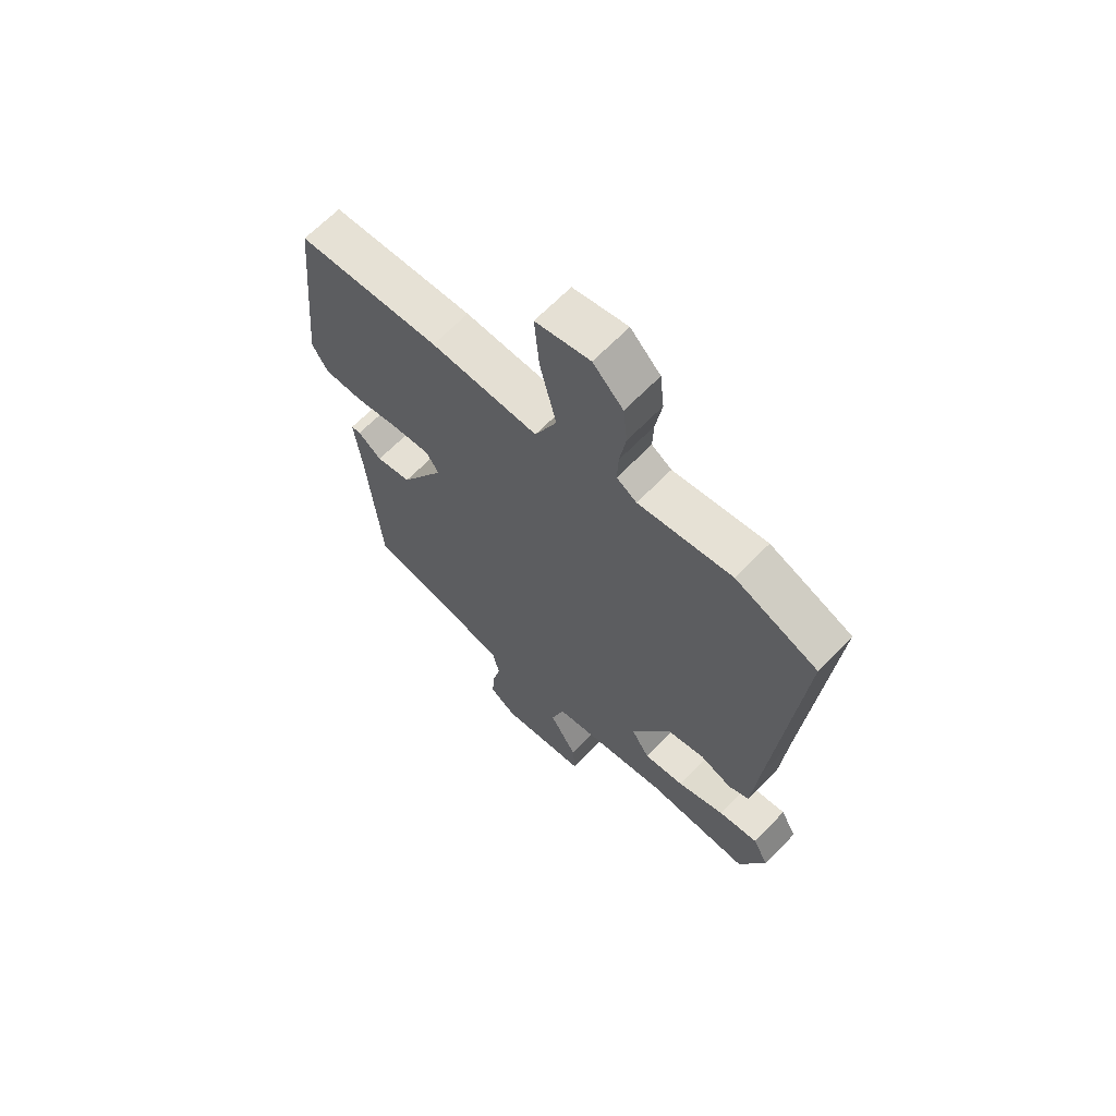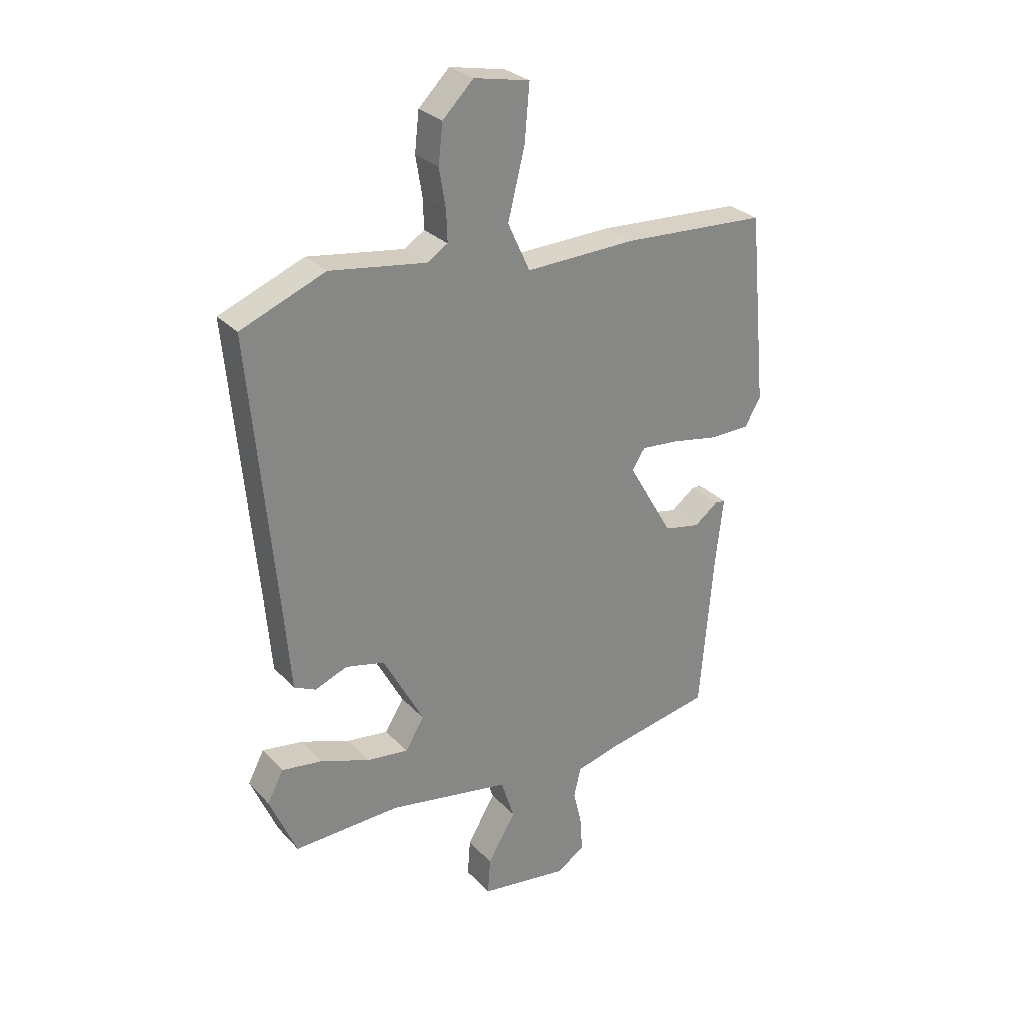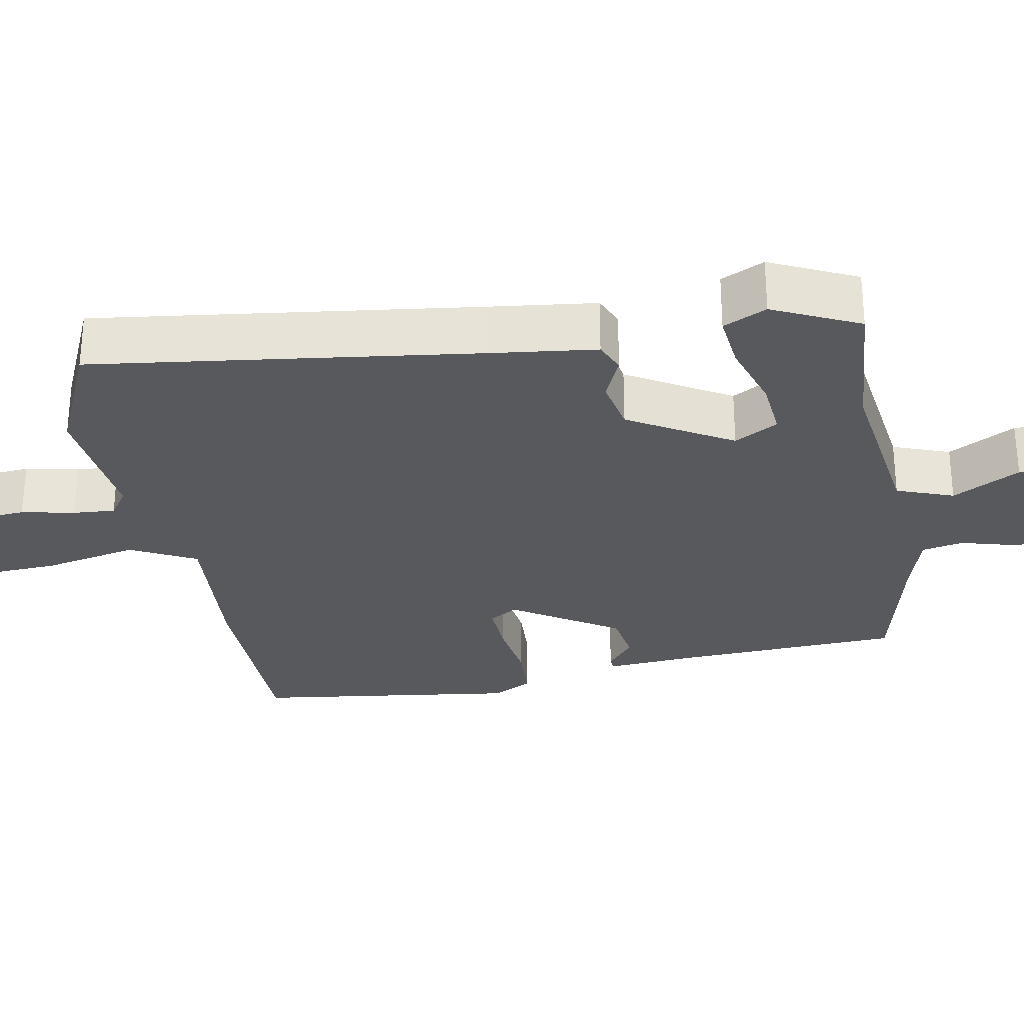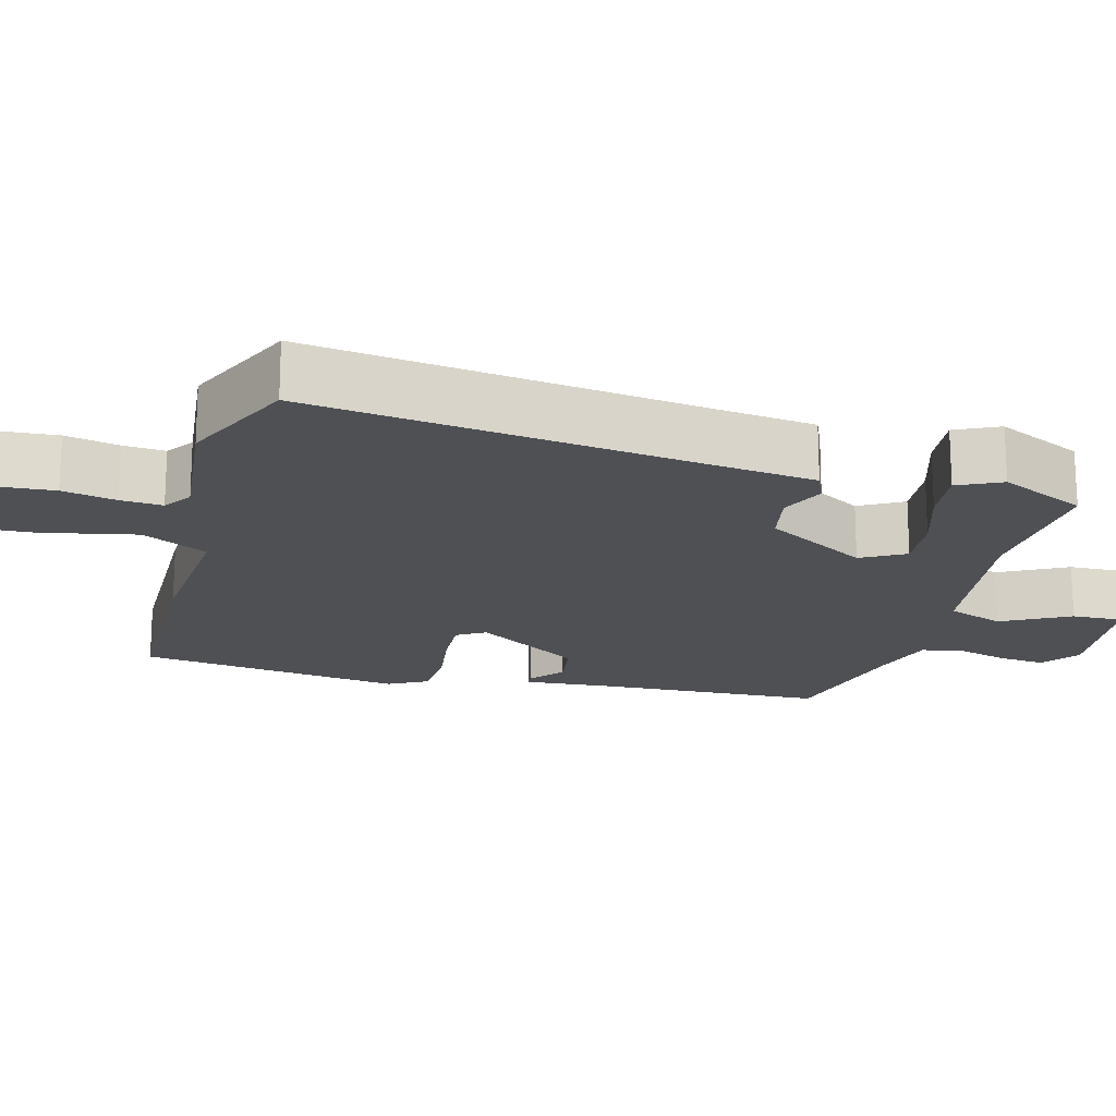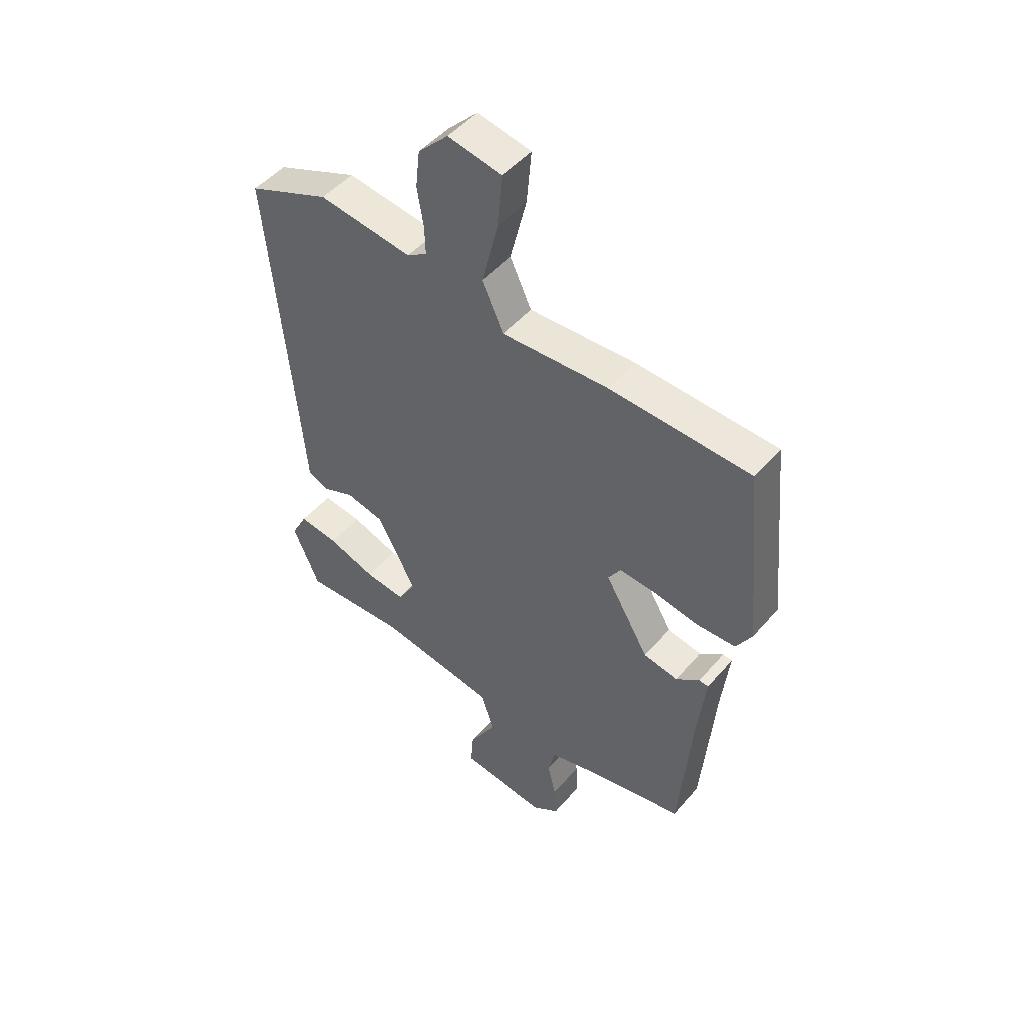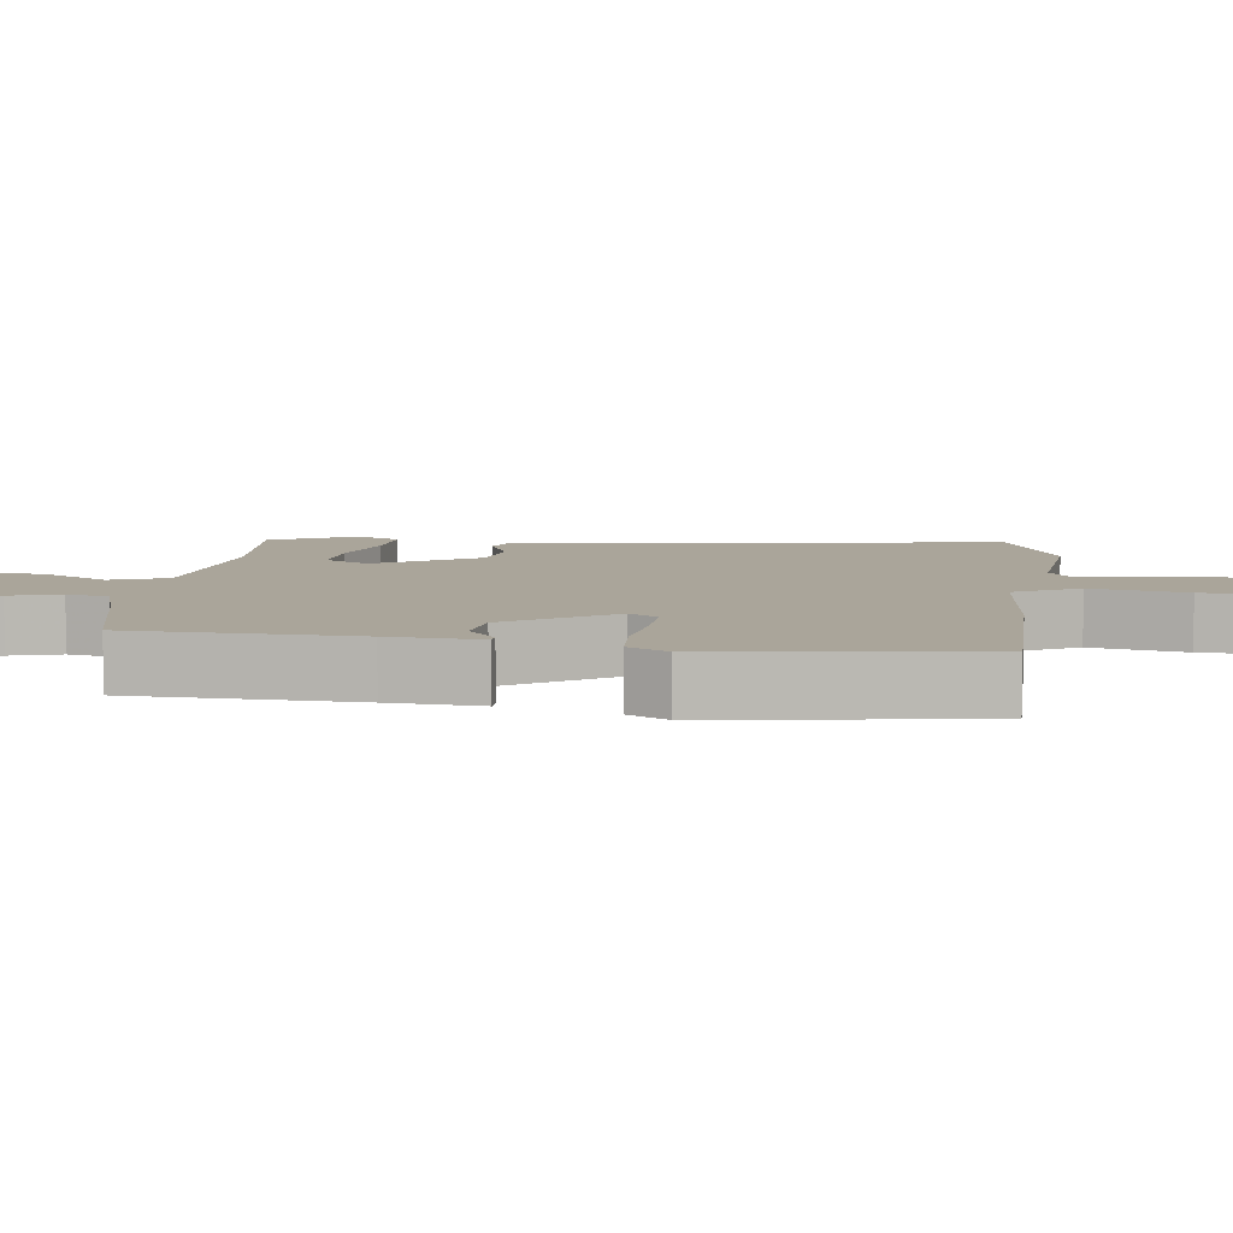
<metadata>
{"format":"obj","ext":"obj","renderer":"f3d","projection":"perspective","resolution":1024,"background":"white","views":[{"elev":65.5,"azim":44.0,"up":"+Z"},{"elev":28.5,"azim":146.4,"up":"+Z"},{"elev":-29.3,"azim":98.2,"up":"+Y"},{"elev":-18.8,"azim":72.7,"up":"+Y"},{"elev":48.5,"azim":-141.5,"up":"+Z"},{"elev":7.7,"azim":-85.5,"up":"+Y"}]}
</metadata>
<code>
v 0.452 0.07 -0.485
v 0.255 0.07 -0.478
v 0.029 0.07 -0.518
v 0.004 0.07 -0.595
v 0.056 0.07 -0.683
v 0.061 0.07 -0.751
v -0.104 0.07 -0.774
v -0.155 0.07 -0.739
v -0.151 0.07 -0.676
v -0.135 0.07 -0.608
v -0.148 0.07 -0.553
v -0.232 0.07 -0.531
v -0.425 0.07 -0.493
v -0.45 0.07 -0.195
v -0.464 0.07 -0.073
v -0.446 0.07 -0.071
v -0.401 0.07 -0.105
v -0.334 0.07 -0.092
v -0.25 0.07 0.052
v -0.274 0.07 0.089
v -0.344 0.07 0.083
v -0.431 0.07 0.067
v -0.505 0.07 0.068
v -0.535 0.07 0.119
v -0.501 0.07 0.473
v -0.231 0.07 0.488
v -0.027 0.07 0.481
v 0.014 0.07 0.57
v -0.017 0.07 0.695
v -0.026 0.07 0.797
v 0.077 0.07 0.818
v 0.134 0.07 0.761
v 0.142 0.07 0.689
v 0.13 0.07 0.617
v 0.128 0.07 0.561
v 0.166 0.07 0.537
v 0.344 0.07 0.563
v 0.5 0.07 0.5
v 0.453 0.07 -0.013
v 0.441 0.07 -0.156
v 0.401 0.07 -0.175
v 0.341 0.07 -0.151
v 0.269 0.07 -0.168
v 0.194 0.07 -0.308
v 0.229 0.07 -0.365
v 0.306 0.07 -0.355
v 0.397 0.07 -0.322
v 0.472 0.07 -0.311
v 0.502 0.07 -0.368
v 0.452 0 -0.485
v 0.255 0 -0.478
v 0.029 0 -0.518
v 0.004 0 -0.595
v 0.056 0 -0.683
v 0.061 0 -0.751
v -0.104 0 -0.774
v -0.155 0 -0.739
v -0.151 0 -0.676
v -0.135 0 -0.608
v -0.148 0 -0.553
v -0.232 0 -0.531
v -0.425 0 -0.493
v -0.45 0 -0.195
v -0.464 0 -0.073
v -0.446 0 -0.071
v -0.401 0 -0.105
v -0.334 0 -0.092
v -0.25 0 0.052
v -0.274 0 0.089
v -0.344 0 0.083
v -0.431 0 0.067
v -0.505 0 0.068
v -0.535 0 0.119
v -0.501 0 0.473
v -0.231 0 0.488
v -0.027 0 0.481
v 0.014 0 0.57
v -0.017 0 0.695
v -0.026 0 0.797
v 0.077 0 0.818
v 0.134 0 0.761
v 0.142 0 0.689
v 0.13 0 0.617
v 0.128 0 0.561
v 0.166 0 0.537
v 0.344 0 0.563
v 0.5 0 0.5
v 0.453 0 -0.013
v 0.441 0 -0.156
v 0.401 0 -0.175
v 0.341 0 -0.151
v 0.269 0 -0.168
v 0.194 0 -0.308
v 0.229 0 -0.365
v 0.306 0 -0.355
v 0.397 0 -0.322
v 0.472 0 -0.311
v 0.502 0 -0.368
f 49 1 2
f 48 49 2
f 47 48 2
f 46 47 2
f 45 46 2 3
f 44 45 3
f 43 44 3
f 39 40 41 42
f 39 42 43
f 38 39 43
f 37 38 43
f 36 37 43
f 35 36 43 3
f 32 33 34
f 31 32 34
f 30 31 34
f 29 30 34
f 28 29 34
f 35 3 4
f 34 35 4
f 28 34 4
f 27 28 4
f 25 26 27
f 24 25 27
f 23 24 27
f 22 23 27
f 21 22 27
f 20 21 27
f 19 20 27
f 14 15 16 17
f 14 17 18
f 13 14 18
f 12 13 18
f 11 12 18 19
f 8 9 10
f 7 8 10
f 6 7 10
f 5 6 10
f 4 5 10
f 11 19 27
f 10 11 27
f 4 10 27
f 51 50 98
f 51 98 97
f 51 97 96
f 51 96 95
f 52 51 95 94
f 52 94 93
f 52 93 92
f 91 90 89 88
f 92 91 88
f 92 88 87
f 92 87 86
f 92 86 85
f 52 92 85 84
f 83 82 81
f 83 81 80
f 83 80 79
f 83 79 78
f 83 78 77
f 53 52 84
f 53 84 83
f 53 83 77
f 53 77 76
f 76 75 74
f 76 74 73
f 76 73 72
f 76 72 71
f 76 71 70
f 76 70 69
f 76 69 68
f 66 65 64 63
f 67 66 63
f 67 63 62
f 67 62 61
f 68 67 61 60
f 59 58 57
f 59 57 56
f 59 56 55
f 59 55 54
f 59 54 53
f 76 68 60
f 76 60 59
f 76 59 53
f 1 50 51 2
f 2 51 52 3
f 3 52 53 4
f 4 53 54 5
f 5 54 55 6
f 6 55 56 7
f 7 56 57 8
f 8 57 58 9
f 9 58 59 10
f 10 59 60 11
f 11 60 61 12
f 12 61 62 13
f 13 62 63 14
f 14 63 64 15
f 15 64 65 16
f 16 65 66 17
f 17 66 67 18
f 18 67 68 19
f 19 68 69 20
f 20 69 70 21
f 21 70 71 22
f 22 71 72 23
f 23 72 73 24
f 24 73 74 25
f 25 74 75 26
f 26 75 76 27
f 27 76 77 28
f 28 77 78 29
f 29 78 79 30
f 30 79 80 31
f 31 80 81 32
f 32 81 82 33
f 33 82 83 34
f 34 83 84 35
f 35 84 85 36
f 36 85 86 37
f 37 86 87 38
f 38 87 88 39
f 39 88 89 40
f 40 89 90 41
f 41 90 91 42
f 42 91 92 43
f 43 92 93 44
f 44 93 94 45
f 45 94 95 46
f 46 95 96 47
f 47 96 97 48
f 48 97 98 49
f 49 98 50 1

</code>
